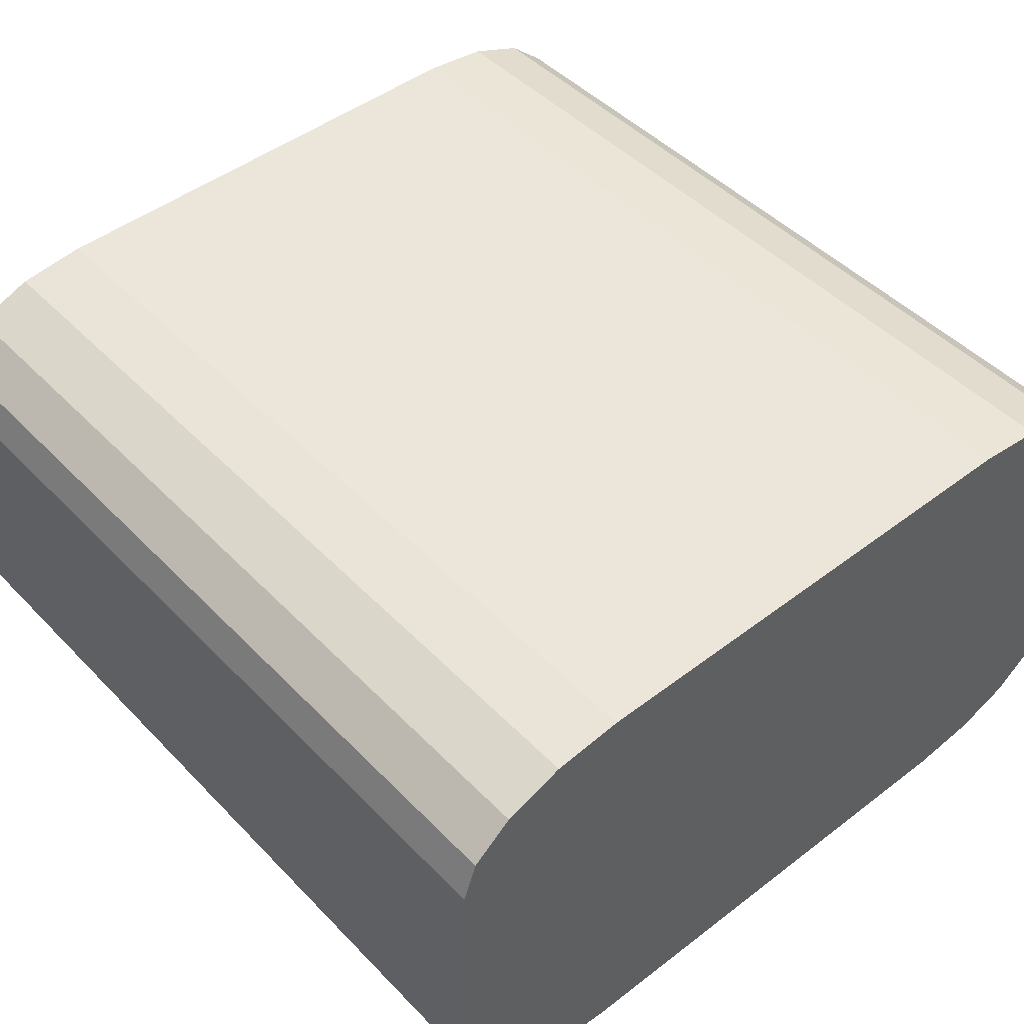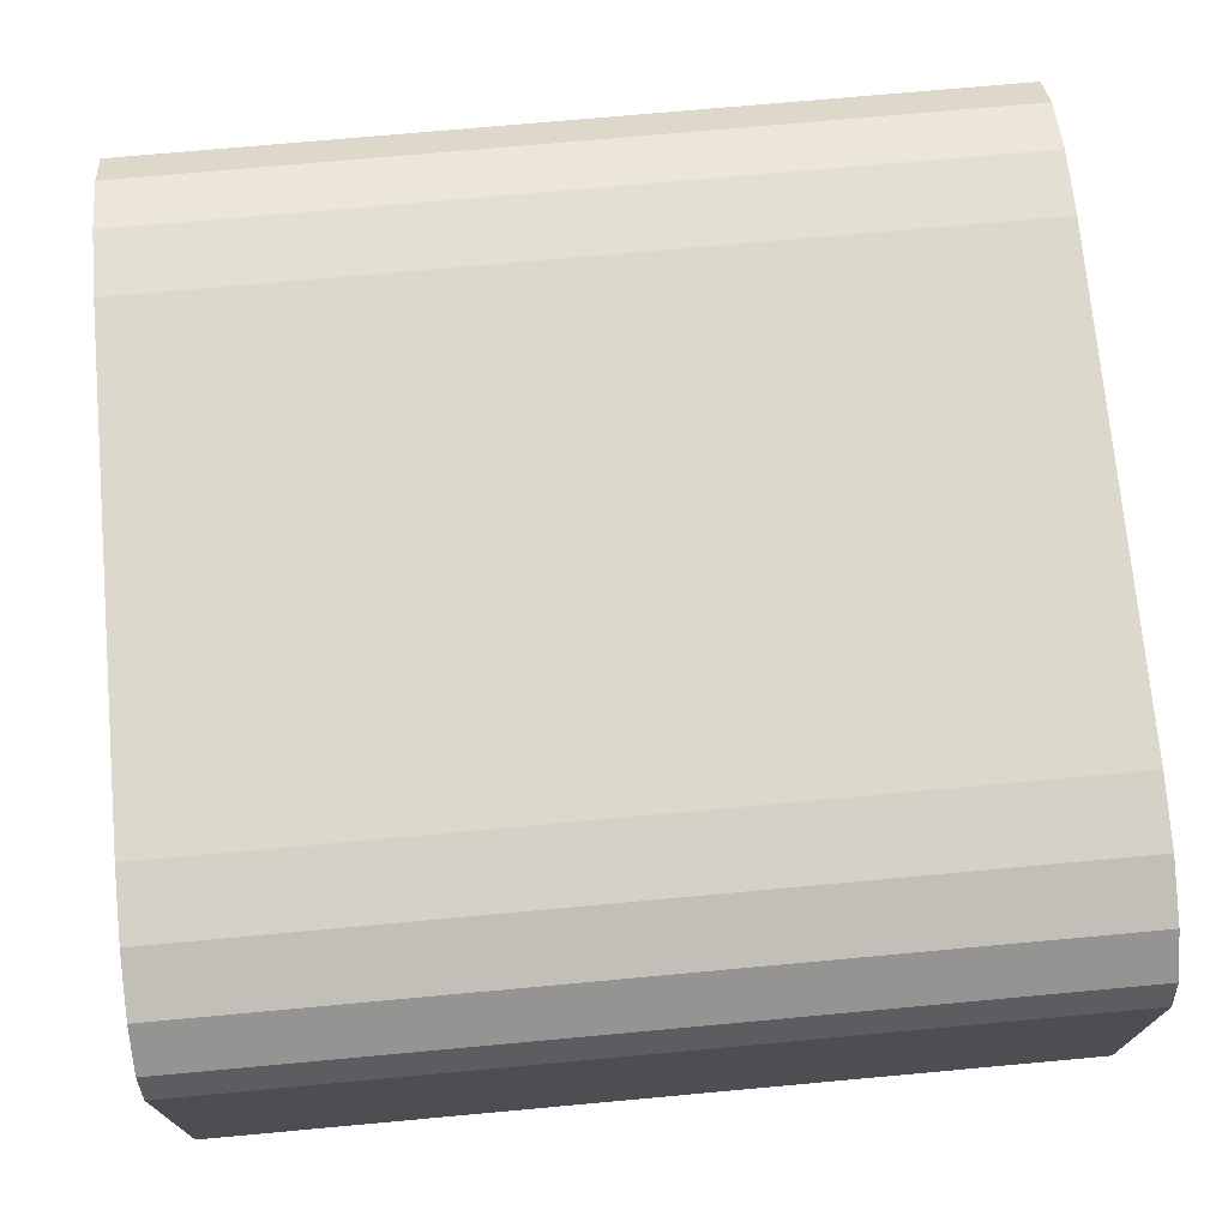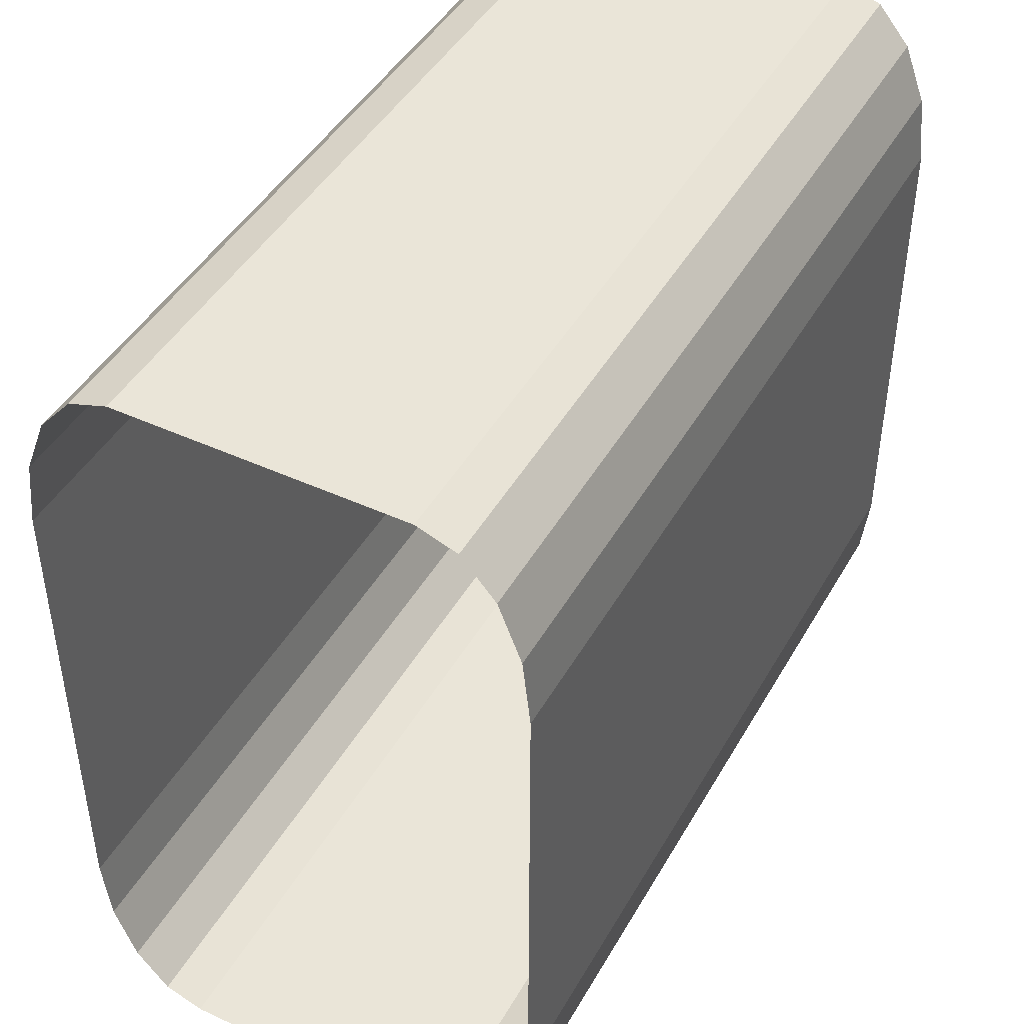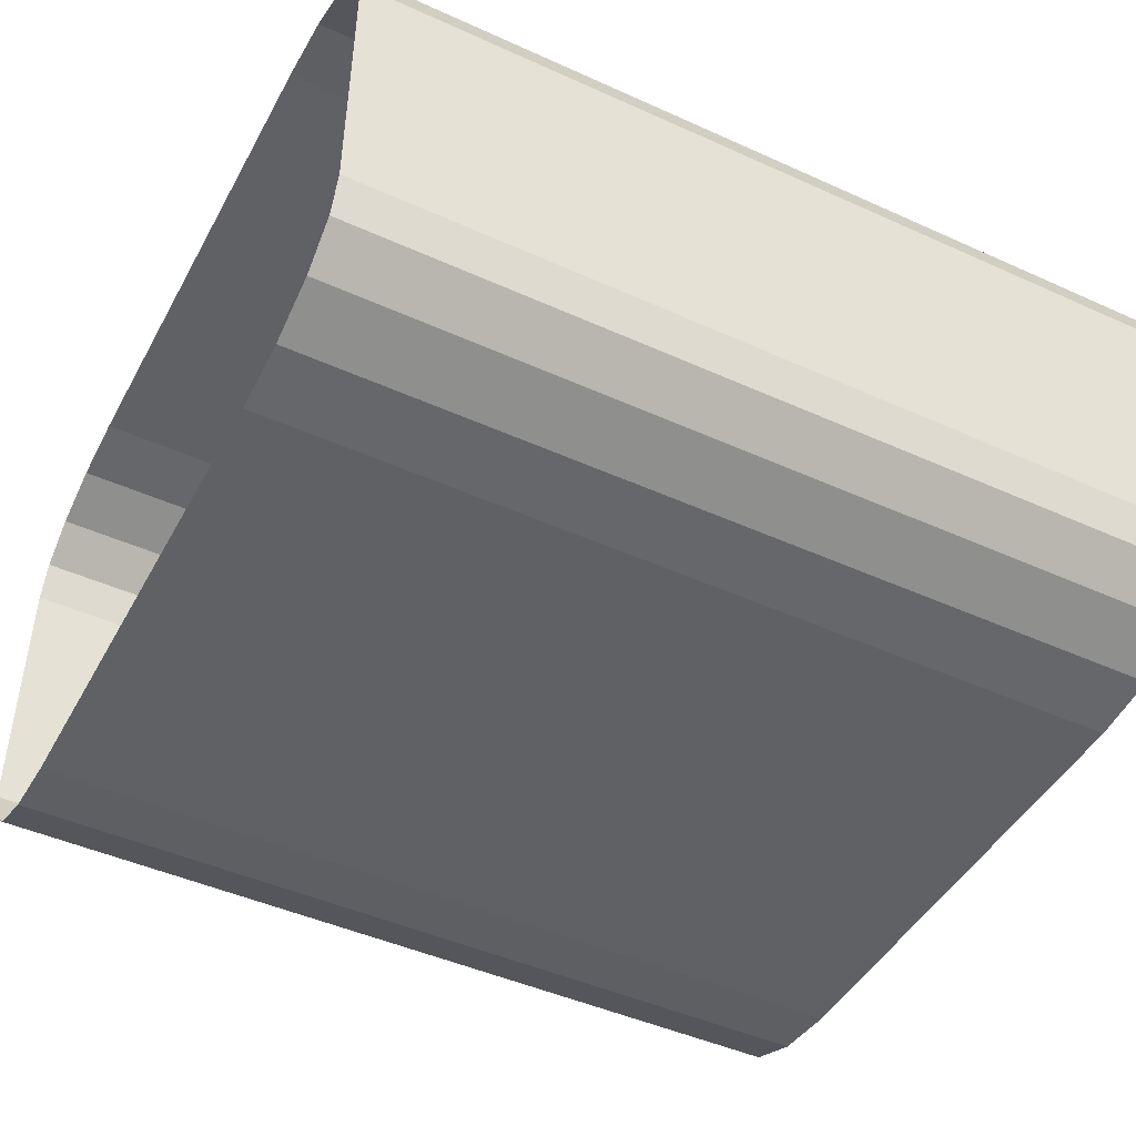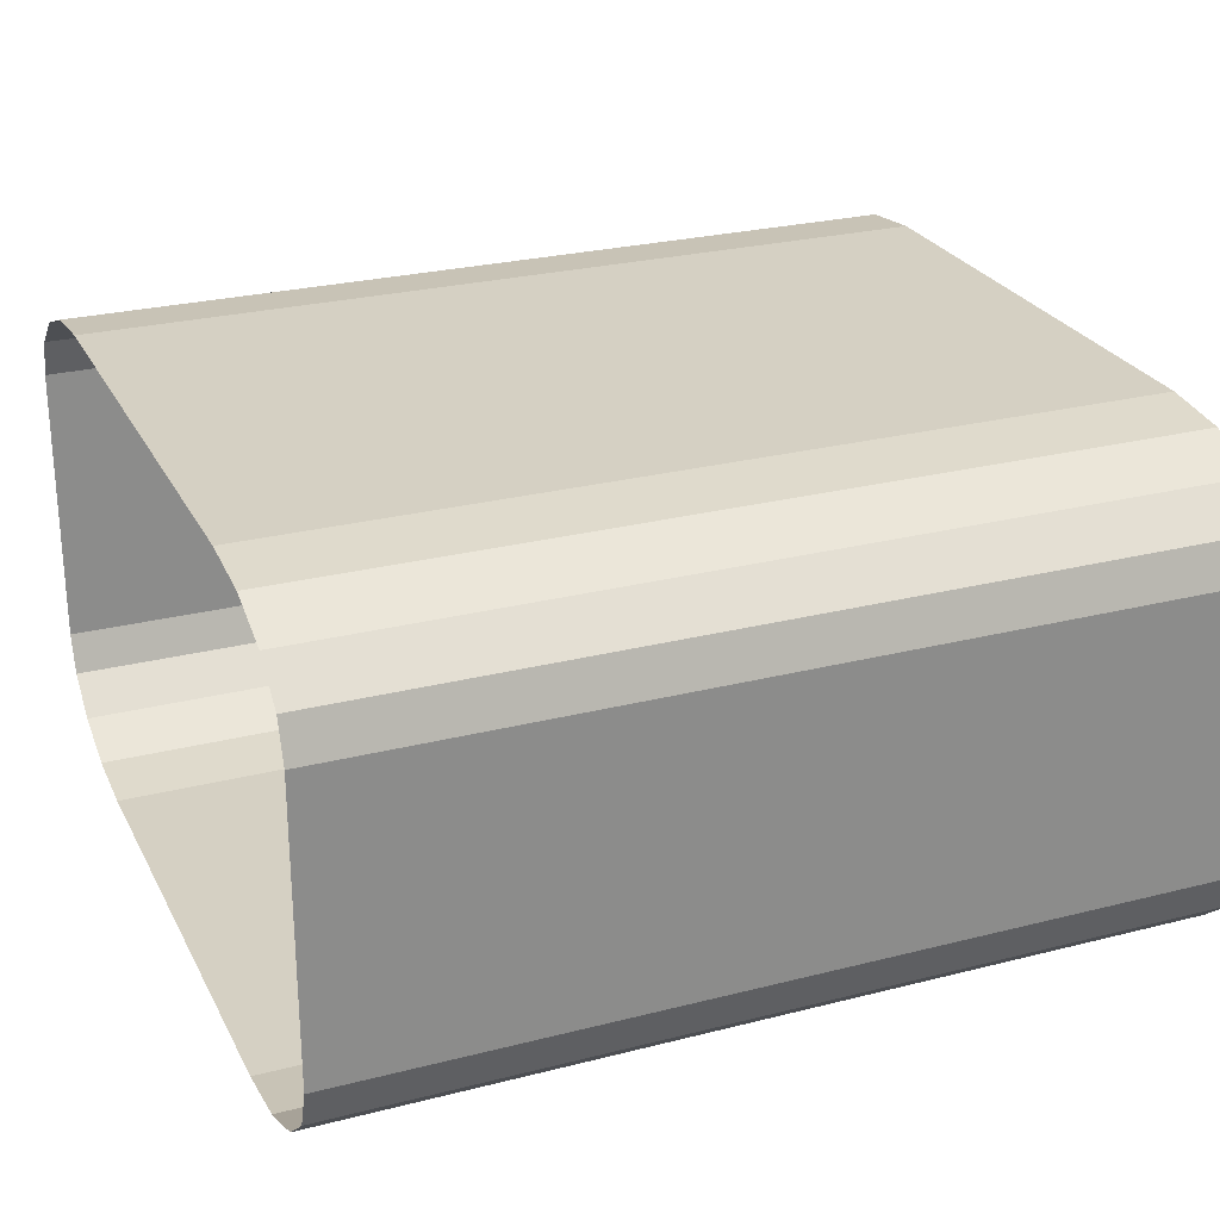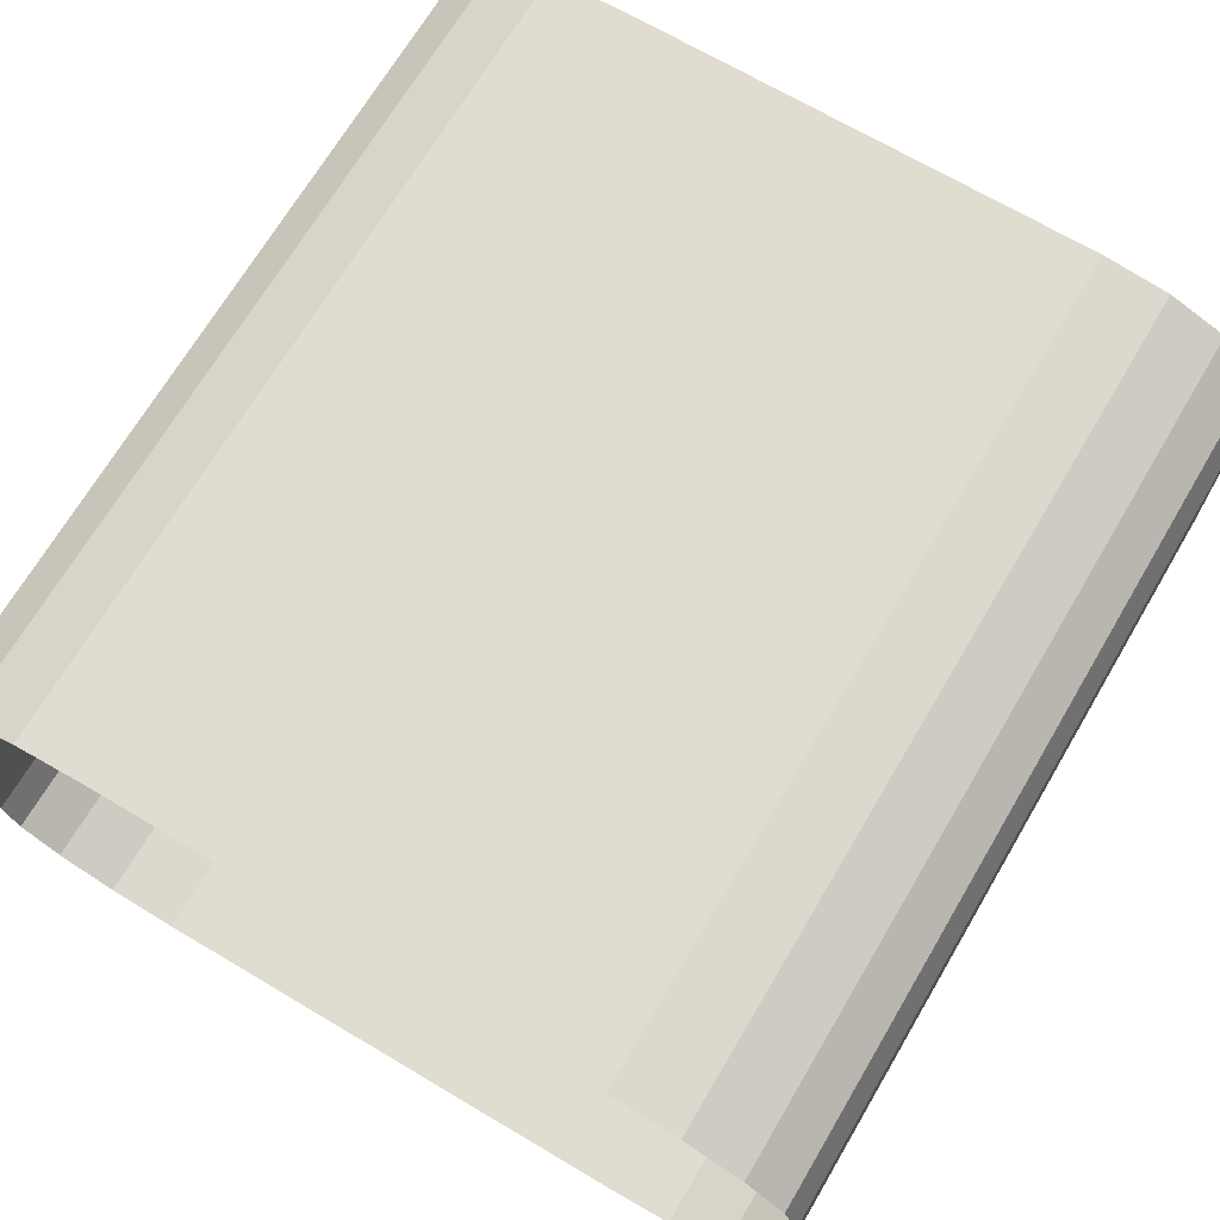
<metadata>
{"format":"obj","ext":"obj","renderer":"f3d","projection":"perspective","resolution":1024,"background":"white","views":[{"elev":46.8,"azim":-131.0,"up":"+Y"},{"elev":72.7,"azim":174.8,"up":"+Y"},{"elev":44.8,"azim":118.1,"up":"+Z"},{"elev":-46.0,"azim":152.6,"up":"+Y"},{"elev":26.0,"azim":157.9,"up":"+Y"},{"elev":69.6,"azim":120.6,"up":"+Y"}]}
</metadata>
<code>
o Cube
v 2.895 0.9674 -2.895
v 2.895 1.661 -1.686
v 2.895 1.233 -2.803
v 2.895 1.458 -2.541
v 2.895 1.608 -2.149
v 2.895 -1.661 -1.686
v 2.895 -0.9674 -2.895
v 2.895 -1.608 -2.149
v 2.895 -1.458 -2.541
v 2.895 -1.233 -2.803
v 2.895 1.661 1.686
v 2.895 0.9674 2.895
v 2.895 1.608 2.149
v 2.895 1.458 2.541
v 2.895 1.233 2.803
v 2.895 -0.9674 2.895
v 2.895 -1.661 1.686
v 2.895 -1.233 2.803
v 2.895 -1.458 2.541
v 2.895 -1.608 2.149
v -2.895 1.661 -1.686
v -2.895 0.9674 -2.895
v -2.895 1.608 -2.149
v -2.895 1.458 -2.541
v -2.895 1.233 -2.803
v -2.895 -0.9674 -2.895
v -2.895 -1.661 -1.686
v -2.895 -1.233 -2.803
v -2.895 -1.458 -2.541
v -2.895 -1.608 -2.149
v -2.895 0.9674 2.895
v -2.895 1.661 1.686
v -2.895 1.233 2.803
v -2.895 1.458 2.541
v -2.895 1.608 2.149
v -2.895 -1.661 1.686
v -2.895 -0.9674 2.895
v -2.895 -1.608 2.149
v -2.895 -1.458 2.541
v -2.895 -1.233 2.803
f 27 36 17 6
f 36 27 30 29 28 26 22 25 24 23 21 32 35 34 33 31 37 40 39 38
f 16 37 31 12
f 2 11 32 21
f 6 8 30 27
f 8 9 29 30
f 9 10 28 29
f 10 7 26 28
f 11 13 35 32
f 13 14 34 35
f 14 15 33 34
f 15 12 31 33
f 36 38 20 17
f 38 39 19 20
f 39 40 18 19
f 40 37 16 18
f 21 23 5 2
f 23 24 4 5
f 24 25 3 4
f 25 22 1 3
f 26 7 1 22

</code>
